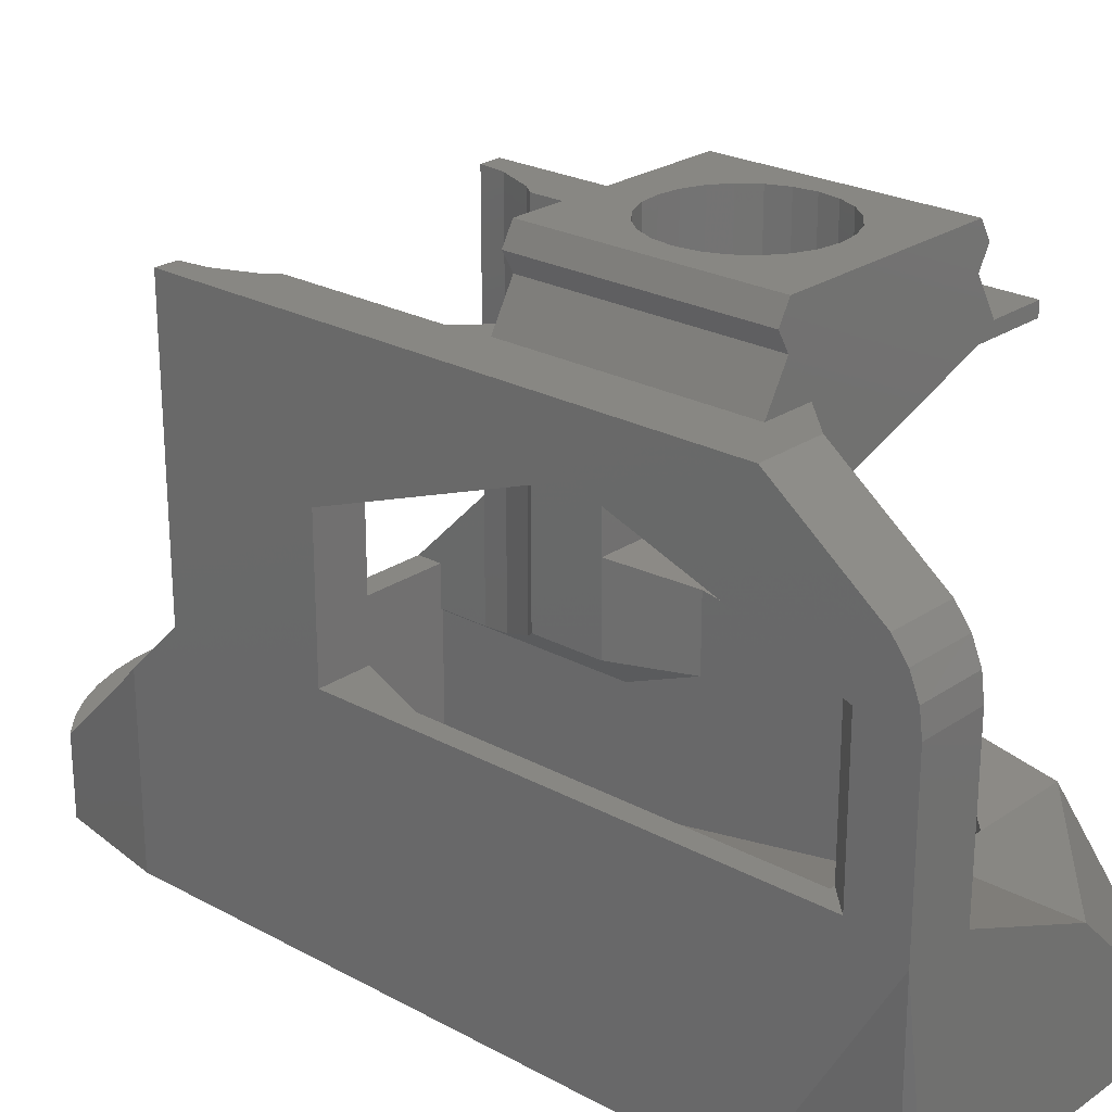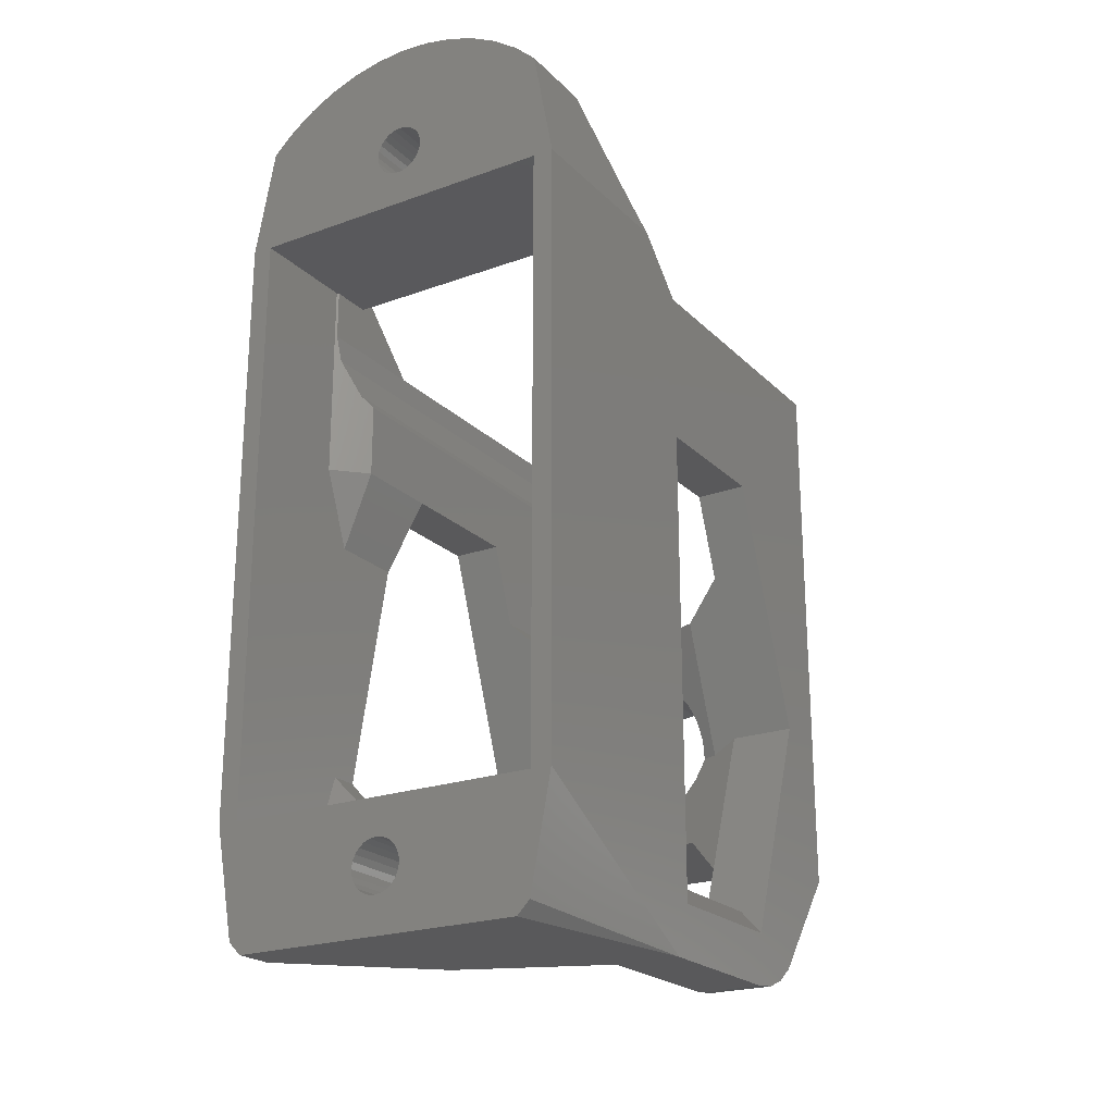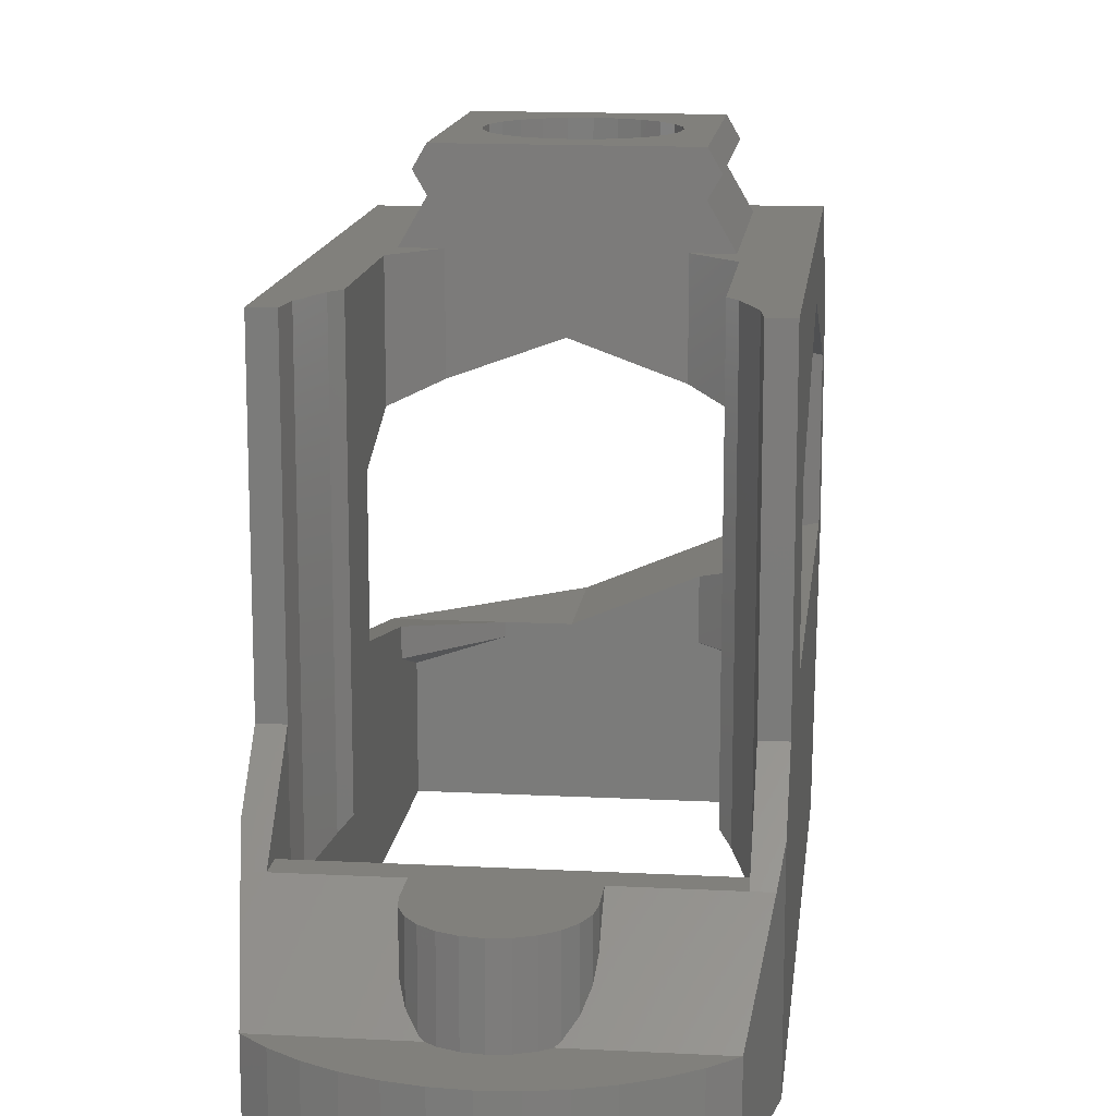
<metadata>
{"format":"stl","ext":"stl","renderer":"f3d","projection":"perspective","resolution":1024,"background":"white","views":[{"elev":24.2,"azim":-48.1,"up":"+Z"},{"elev":-22.3,"azim":-147.9,"up":"+Y"},{"elev":14.2,"azim":-173.5,"up":"+Z"}]}
</metadata>
<code>
# stl→obj: 338 verts, 686 faces
v 68.86 532.2 7.25
v 81.12 532.2 5.605
v 81.12 532.2 7.25
v 81.19 532.2 5.54
v 68.79 532.2 1.25
v 81.19 532.2 1.25
v 68.86 532.2 5.605
v 68.79 532.2 5.54
v 71 519.5 24.23
v 74.21 517.9 24.24
v 74.99 518 24.24
v 73.49 517.6 24.24
v 72.87 517.1 24.23
v 72.39 516.5 24.23
v 72.09 515.7 24.23
v 71 510.5 24.23
v 71.99 515 24.23
v 72.09 514.2 24.23
v 72.39 513.5 24.23
v 72.87 512.8 24.23
v 73.49 512.4 24.24
v 74.21 512.1 24.24
v 74.99 512 24.24
v 78.98 510.5 24.25
v 78.98 519.5 24.25
v 77.89 515.7 24.25
v 77.59 516.5 24.25
v 77.11 517.1 24.24
v 76.49 517.6 24.24
v 75.77 517.9 24.24
v 77.99 515 24.25
v 77.89 514.2 24.25
v 77.59 513.5 24.25
v 77.11 512.8 24.24
v 76.49 512.4 24.24
v 75.77 512.1 24.24
v 70.57 519.5 23.48
v 71 510.5 22.73
v 70.57 510.5 23.48
v 71 519.5 22.73
v 70.13 510.5 21.23
v 70.13 519.5 21.23
v 79.41 510.5 23.5
v 79.41 519.5 23.5
v 78.98 510.5 22.75
v 78.98 519.5 22.75
v 70.49 504.1 16.58
v 67.99 504 15.68
v 70.49 504 15.68
v 67.99 504.1 16.58
v 70.49 504.4 17.43
v 67.99 504.4 17.43
v 70.49 505 18.15
v 67.99 505 18.15
v 67.99 504 9.55
v 68.79 504.5 1.25
v 69.29 504 1.25
v 67.99 508.8 1.25
v 67.99 524.2 10.25
v 68.79 521.2 10.25
v 69.99 524.2 10.25
v 67.99 506 10.25
v 68.79 511.8 10.25
v 68.79 507 10.25
v 68.99 507 10.25
v 70.49 509 21.23
v 67.99 509 21.23
v 75.25 535.5 6.75
v 74.73 535.5 6.75
v 74.99 535.6 6.75
v 75.49 535.4 6.75
v 74.49 535.4 6.75
v 75.7 535.3 6.75
v 74.28 535.3 6.75
v 74.12 535.1 6.75
v 75.86 535.1 6.75
v 75.96 534.8 6.75
v 74.02 534.8 6.75
v 73.99 534.6 6.75
v 75.99 534.6 6.75
v 75.96 534.3 6.75
v 74.02 534.3 6.75
v 74.12 534.1 6.75
v 75.86 534.1 6.75
v 75.7 533.9 6.75
v 74.28 533.9 6.75
v 74.49 533.7 6.75
v 75.49 533.7 6.75
v 75.25 533.6 6.75
v 74.73 533.6 6.75
v 74.99 533.6 6.75
v 74.12 535.1 1.25
v 74.28 535.3 1.25
v 74.02 534.8 1.25
v 73.99 534.6 1.25
v 74.02 534.3 1.25
v 74.12 534.1 1.25
v 74.28 533.9 1.25
v 74.49 533.7 1.25
v 74.73 533.6 1.25
v 74.99 533.6 1.25
v 75.25 533.6 1.25
v 75.49 533.7 1.25
v 75.7 533.9 1.25
v 75.86 534.1 1.25
v 75.96 534.3 1.25
v 75.99 534.6 1.25
v 75.96 534.8 1.25
v 75.86 535.1 1.25
v 75.7 535.3 1.25
v 75.49 535.4 1.25
v 75.25 535.5 1.25
v 74.99 535.6 1.25
v 74.73 535.5 1.25
v 74.49 535.4 1.25
v 74.73 507.3 6.75
v 74.99 507.4 1.25
v 74.99 507.4 6.75
v 74.73 507.3 1.25
v 74.12 506.9 1.25
v 74.28 507.1 6.75
v 74.12 506.9 6.75
v 74.28 507.1 1.25
v 73.99 506.4 6.75
v 74.02 506.6 1.25
v 74.02 506.6 6.75
v 73.99 506.4 1.25
v 74.02 506.1 1.25
v 74.02 506.1 6.75
v 74.49 507.2 6.75
v 74.49 507.2 1.25
v 75.25 507.3 1.25
v 75.25 507.3 6.75
v 74.12 505.9 1.25
v 74.12 505.9 6.75
v 74.28 505.7 6.75
v 74.28 505.7 1.25
v 74.73 505.4 1.25
v 74.49 505.5 6.75
v 74.73 505.4 6.75
v 74.49 505.5 1.25
v 74.99 505.4 1.25
v 74.99 505.4 6.75
v 75.25 505.4 6.75
v 75.25 505.4 1.25
v 75.96 506.6 6.75
v 75.99 506.4 1.25
v 75.99 506.4 6.75
v 75.96 506.6 1.25
v 75.7 505.7 1.25
v 75.49 505.5 6.75
v 75.7 505.7 6.75
v 75.49 505.5 1.25
v 75.86 506.9 1.25
v 75.86 506.9 6.75
v 75.49 507.2 6.75
v 75.7 507.1 1.25
v 75.7 507.1 6.75
v 75.49 507.2 1.25
v 81.99 524.2 10.25
v 81.19 521.2 9.666
v 81.99 508.8 7.25
v 79.99 524.2 10.25
v 81.19 511.8 7.834
v 78.19 508.8 7.25
v 75.96 506.1 6.75
v 75.96 506.1 1.25
v 75.86 505.9 6.75
v 75.86 505.9 1.25
v 79.85 510.5 21.25
v 79.85 519.5 21.25
v 81.12 530.2 21.25
v 81.99 510.5 21.25
v 81.99 530.2 21.25
v 80.98 529.1 21.25
v 80.36 527.6 21.25
v 79.99 527.1 21.25
v 79.99 521 21.25
v 78.49 519.5 21.25
v 78.49 519.5 17.46
v 79.99 521 16.91
v 71.49 519.5 17.46
v 71.49 519.5 21.23
v 74.99 519.5 18.73
v 69.99 521 16.91
v 69.99 521 21.23
v 81.99 524.2 15.75
v 79.99 524.2 15.75
v 81.99 510.5 20.74
v 78.49 510.8 20.61
v 79.19 510.5 20.74
v 69.99 527.1 6.74
v 69.62 527.6 21.23
v 69.99 527.1 21.23
v 69.62 527.6 6.37
v 69 529.1 5.751
v 69 529.1 21.23
v 68.86 530.2 21.23
v 68.86 530.2 10.25
v 68.86 530.2 5.605
v 67.99 530.2 10.25
v 67.99 530.2 21.23
v 81.99 530.2 10.25
v 81.12 530.2 10.25
v 80.98 529.1 5.751
v 81.12 530.2 5.605
v 80.36 527.6 6.37
v 79.99 527.1 6.74
v 79.99 524.2 6.74
v 75.99 504 7.25
v 75.99 508.8 7.25
v 80.69 504 2.731
v 81.19 504.5 1.25
v 81.19 504.5 2.851
v 80.69 504 1.25
v 81.99 508.8 1.25
v 70.49 504 9.542
v 71.99 510.5 21.23
v 67.99 524.2 15.75
v 69.99 524.2 15.75
v 67.99 514.8 19.15
v 70.49 514.8 19.15
v 71.49 514.3 19.34
v 69.99 524.2 6.74
v 68.79 524.2 5.54
v 81.19 524.2 5.54
v 68.79 521.2 6.74
v 81.19 521.2 6.74
v 68.99 507 16.3
v 67.99 506 11.25
v 67.99 506 15.93
v 70.49 509 17.02
v 69.49 507 16.3
v 70.49 506 15.93
v 71.79 508.8 9
v 69.49 507 9.958
v 70.49 506 9.542
v 78.19 508.8 6.75
v 81.19 511.8 6.75
v 81.19 508.8 5.75
v 68.79 508.8 5.75
v 68.79 511.8 6.75
v 71.79 508.8 6.75
v 68.79 508.8 1.25
v 81.19 508.8 1.25
v 71.99 510.5 18.12
v 73.5 517.6 18.88
v 74.22 517.9 19.04
v 75 512 19.76
v 75.77 512.1 20.08
v 73.5 512.4 19.36
v 74.22 512.1 19.51
v 76.5 512.4 20.45
v 72.88 512.8 19.31
v 72.4 513.5 19.36
v 72.1 514.2 19.51
v 76.75 512.6 20.61
v 72.09 514.3 19.55
v 72 515 19.28
v 72.1 515.7 19.04
v 72.4 516.5 18.88
v 72.88 517.1 18.83
v 74.99 518 19.28
v 75.78 517.9 19.03
v 76.5 517.6 18.88
v 77.12 517.1 18.82
v 77.6 516.5 18.88
v 77.9 515.7 19.03
v 78 515 19.28
v 77.9 514.2 19.6
v 77.6 513.5 19.97
v 77.12 512.8 20.37
v 81.12 533.2 7.25
v 68.86 533.2 7.25
v 81.19 536.5 1.25
v 81.99 532.2 1.25
v 76.14 539.1 1.25
v 73.83 539.1 1.25
v 74.99 539.1 1.25
v 77.28 538.8 1.25
v 72.7 538.8 1.25
v 78.37 538.4 1.25
v 71.61 538.4 1.25
v 79.4 537.9 1.25
v 70.58 537.9 1.25
v 80.34 537.2 1.25
v 69.64 537.2 1.25
v 68.79 536.5 1.25
v 67.99 532.2 1.25
v 68.18 533.2 7.25
v 67.99 532.2 8.25
v 68.79 536.5 4.25
v 81.99 532.2 8.25
v 69.64 537.2 4.25
v 74.99 539.1 4.25
v 73.83 539.1 4.25
v 72.7 538.8 4.25
v 71.61 538.4 4.25
v 70.58 537.9 4.25
v 76.14 539.1 4.25
v 80.34 537.2 4.25
v 79.4 537.9 4.25
v 77.28 538.8 4.25
v 81.19 536.5 4.25
v 78.37 538.4 4.25
v 74.99 537.1 4.25
v 74.34 537 4.25
v 73.74 536.7 4.25
v 73.39 536.5 4.25
v 75.64 537 4.25
v 76.24 536.7 4.25
v 76.58 536.5 4.25
v 81.8 533.2 7.25
v 73.22 536.3 4.37
v 72.82 535.8 4.841
v 72.57 535.2 5.389
v 72.49 534.6 5.977
v 72.49 533.2 7.25
v 72.49 534.6 7.25
v 72.57 535.2 7.25
v 72.82 535.8 7.25
v 73.22 536.3 7.25
v 73.74 536.7 7.25
v 73.74 536.7 4.009
v 74.34 537 7.25
v 74.99 537.1 7.25
v 75.64 537 7.25
v 76.24 536.7 7.25
v 76.76 536.3 7.25
v 76.76 536.3 4.37
v 76.76 536.3 4.25
v 77.15 535.8 7.25
v 77.15 535.8 4.841
v 77.4 535.2 7.25
v 77.4 535.2 5.389
v 77.49 534.6 7.25
v 77.49 534.6 5.977
v 77.49 533.2 7.25
f 1 2 3
f 4 5 6
f 5 4 2
f 5 2 7
f 7 2 1
f 5 7 8
f 9 10 11
f 10 9 12
f 12 9 13
f 13 9 14
f 14 9 15
f 15 9 16
f 15 16 17
f 17 16 18
f 18 16 19
f 19 16 20
f 20 16 21
f 21 16 22
f 22 16 23
f 23 16 24
f 25 26 24
f 26 25 27
f 27 25 28
f 28 25 29
f 29 25 30
f 30 25 9
f 30 9 11
f 24 26 31
f 24 31 32
f 24 32 33
f 24 33 34
f 24 34 35
f 24 35 36
f 24 36 23
f 37 38 39
f 38 37 40
f 40 41 38
f 41 40 42
f 9 39 16
f 39 9 37
f 43 25 24
f 25 43 44
f 45 44 43
f 44 45 46
f 47 48 49
f 48 47 50
f 51 50 47
f 50 51 52
f 53 52 51
f 52 53 54
f 55 56 57
f 58 56 55
f 59 60 61
f 60 59 62
f 60 62 63
f 63 62 64
f 62 65 64
f 54 66 67
f 66 54 53
f 68 69 70
f 69 68 71
f 69 71 72
f 72 71 73
f 72 73 74
f 74 73 75
f 75 73 76
f 75 76 77
f 75 77 78
f 78 77 79
f 79 77 80
f 79 80 81
f 79 81 82
f 82 81 83
f 83 81 84
f 83 84 85
f 83 85 86
f 86 85 87
f 87 85 88
f 87 88 89
f 87 89 90
f 90 89 91
f 92 74 75
f 74 92 93
f 78 92 75
f 92 78 94
f 79 94 78
f 94 79 95
f 96 79 82
f 79 96 95
f 97 82 83
f 82 97 96
f 86 97 83
f 97 86 98
f 98 87 99
f 87 98 86
f 99 90 100
f 90 99 87
f 100 91 101
f 91 100 90
f 101 89 102
f 89 101 91
f 102 88 103
f 88 102 89
f 103 85 104
f 85 103 88
f 84 104 85
f 104 84 105
f 106 84 81
f 84 106 105
f 107 81 80
f 81 107 106
f 77 107 80
f 107 77 108
f 109 77 76
f 77 109 108
f 110 76 73
f 76 110 109
f 71 110 73
f 110 71 111
f 68 111 71
f 111 68 112
f 70 112 68
f 112 70 113
f 69 113 70
f 113 69 114
f 72 114 69
f 114 72 115
f 74 115 72
f 115 74 93
f 116 117 118
f 117 116 119
f 120 121 122
f 121 120 123
f 124 125 126
f 125 124 127
f 126 120 122
f 120 126 125
f 128 124 129
f 124 128 127
f 130 119 116
f 119 130 131
f 118 132 133
f 132 118 117
f 134 129 135
f 129 134 128
f 121 131 130
f 131 121 123
f 136 134 135
f 134 136 137
f 138 139 140
f 139 138 141
f 142 140 143
f 140 142 138
f 141 136 139
f 136 141 137
f 142 144 145
f 144 142 143
f 146 147 148
f 147 146 149
f 150 151 152
f 151 150 153
f 154 146 155
f 146 154 149
f 156 157 158
f 157 156 159
f 133 159 156
f 159 133 132
f 153 144 151
f 144 153 145
f 157 155 158
f 155 157 154
f 160 161 162
f 161 160 163
f 162 161 164
f 162 164 165
f 147 166 148
f 166 147 167
f 168 150 152
f 150 168 169
f 167 168 166
f 168 167 169
f 170 46 45
f 46 170 171
f 172 173 174
f 173 172 175
f 173 175 176
f 173 176 177
f 173 177 178
f 173 178 171
f 171 178 179
f 173 171 170
f 178 180 179
f 180 178 181
f 182 183 184
f 42 40 183
f 179 46 171
f 46 179 25
f 25 179 9
f 9 179 180
f 9 180 184
f 9 184 183
f 9 183 40
f 9 40 37
f 25 44 46
f 183 185 186
f 185 183 182
f 187 181 188
f 181 187 189
f 181 189 180
f 180 189 190
f 190 189 191
f 192 193 194
f 193 192 195
f 193 196 197
f 196 193 195
f 196 198 197
f 198 196 199
f 199 196 200
f 201 198 199
f 198 201 202
f 203 172 174
f 172 203 204
f 172 205 175
f 205 172 204
f 205 204 206
f 207 177 176
f 177 207 208
f 177 188 178
f 188 177 208
f 178 188 181
f 188 208 163
f 163 208 209
f 165 210 162
f 210 165 211
f 212 213 214
f 213 212 215
f 214 216 162
f 216 214 213
f 210 214 162
f 214 210 212
f 210 215 212
f 215 210 57
f 57 210 217
f 57 217 49
f 57 49 48
f 57 48 55
f 202 197 198
f 197 202 67
f 197 67 193
f 193 67 194
f 194 67 186
f 186 67 42
f 42 67 41
f 41 67 218
f 218 67 66
f 183 186 42
f 185 219 220
f 219 185 221
f 221 185 182
f 221 182 222
f 222 182 223
f 133 116 118
f 116 133 156
f 116 156 130
f 130 156 158
f 130 158 121
f 121 158 155
f 121 155 122
f 122 155 126
f 126 155 146
f 126 146 148
f 126 148 124
f 124 148 166
f 124 166 129
f 129 166 168
f 129 168 135
f 135 168 136
f 136 168 152
f 136 152 151
f 136 151 139
f 139 151 144
f 139 144 140
f 140 144 143
f 194 220 192
f 220 194 186
f 220 186 185
f 192 220 61
f 192 61 224
f 200 8 7
f 8 200 225
f 225 200 196
f 225 196 195
f 225 195 192
f 225 192 224
f 187 163 160
f 163 187 188
f 4 206 2
f 207 209 208
f 209 207 226
f 226 207 205
f 226 205 206
f 226 206 4
f 205 176 175
f 176 205 207
f 219 61 220
f 61 219 59
f 227 225 224
f 227 61 60
f 61 227 224
f 228 209 226
f 209 161 163
f 161 209 228
f 62 229 65
f 229 62 230
f 229 230 231
f 232 233 229
f 233 232 234
f 222 231 221
f 231 222 232
f 231 232 229
f 64 235 63
f 235 64 211
f 211 64 236
f 211 236 210
f 210 236 237
f 210 237 217
f 238 239 240
f 241 242 243
f 242 235 243
f 235 242 63
f 242 60 63
f 60 242 227
f 227 242 241
f 227 241 225
f 225 241 244
f 225 244 8
f 8 244 5
f 238 164 239
f 164 238 165
f 6 226 4
f 228 164 161
f 164 228 239
f 239 228 240
f 240 228 226
f 240 226 245
f 245 226 6
f 244 240 245
f 240 244 238
f 238 244 165
f 165 244 211
f 211 244 243
f 243 244 241
f 235 211 243
f 64 65 236
f 236 229 233
f 229 236 65
f 237 233 234
f 233 237 236
f 24 45 43
f 170 189 173
f 189 170 191
f 191 170 45
f 191 45 246
f 246 45 24
f 246 24 218
f 16 218 24
f 218 16 38
f 38 16 39
f 41 218 38
f 232 218 66
f 218 232 246
f 53 232 66
f 232 53 51
f 232 51 47
f 232 47 234
f 234 47 49
f 234 49 237
f 237 49 217
f 10 247 248
f 247 10 12
f 249 36 250
f 36 249 23
f 251 22 252
f 22 251 21
f 250 35 253
f 35 250 36
f 252 23 249
f 23 252 22
f 254 21 251
f 21 254 20
f 254 19 20
f 19 254 255
f 255 18 19
f 18 255 256
f 190 253 257
f 253 190 250
f 250 190 249
f 223 232 222
f 232 223 258
f 232 258 256
f 232 256 255
f 232 255 254
f 232 254 251
f 232 251 246
f 246 251 252
f 246 252 249
f 246 249 190
f 246 190 191
f 256 17 18
f 17 256 258
f 259 17 258
f 17 260 15
f 260 17 259
f 15 261 14
f 261 15 260
f 14 262 13
f 262 14 261
f 12 262 247
f 262 12 13
f 263 182 184
f 182 263 248
f 182 248 247
f 182 247 262
f 182 262 261
f 182 261 223
f 223 261 260
f 223 260 259
f 223 259 258
f 11 248 263
f 248 11 10
f 30 263 264
f 263 30 11
f 29 264 265
f 264 29 30
f 28 265 266
f 265 28 29
f 28 267 27
f 267 28 266
f 27 268 26
f 268 27 267
f 26 269 31
f 269 26 268
f 269 32 31
f 32 269 270
f 270 33 32
f 33 270 271
f 271 34 33
f 34 271 272
f 257 34 272
f 34 257 35
f 35 257 253
f 180 263 184
f 263 180 264
f 264 180 265
f 265 180 266
f 266 180 267
f 267 180 268
f 268 180 269
f 269 180 190
f 269 190 270
f 270 190 271
f 271 190 272
f 272 190 257
f 3 206 204
f 206 3 2
f 273 3 204
f 199 1 274
f 1 199 200
f 1 200 7
f 275 112 113
f 112 275 111
f 111 275 276
f 111 276 110
f 110 276 109
f 109 276 108
f 108 276 107
f 107 276 106
f 106 276 105
f 105 276 104
f 104 276 103
f 103 276 102
f 102 276 101
f 101 276 5
f 5 276 6
f 6 276 216
f 6 216 245
f 245 216 213
f 245 213 159
f 245 159 132
f 245 132 117
f 159 213 157
f 157 213 154
f 154 213 149
f 149 213 147
f 147 213 167
f 167 213 169
f 169 213 150
f 150 213 153
f 153 213 145
f 145 213 142
f 142 213 56
f 56 213 57
f 57 213 215
f 277 278 279
f 278 277 280
f 278 280 281
f 281 280 282
f 281 282 283
f 283 282 284
f 283 284 285
f 285 284 286
f 285 286 287
f 287 286 275
f 287 275 288
f 288 275 114
f 288 114 115
f 288 115 289
f 114 275 113
f 289 115 93
f 289 93 92
f 289 92 94
f 289 94 95
f 289 95 96
f 289 96 97
f 289 97 98
f 289 98 99
f 289 99 100
f 289 100 101
f 289 101 5
f 289 5 244
f 289 244 58
f 58 244 245
f 58 245 119
f 58 119 131
f 58 131 56
f 119 245 117
f 56 131 123
f 56 123 120
f 56 120 125
f 56 125 127
f 56 127 128
f 56 128 134
f 56 134 137
f 56 137 141
f 56 141 138
f 56 138 142
f 290 289 291
f 289 290 292
f 289 292 288
f 202 221 67
f 221 202 219
f 219 202 201
f 219 201 59
f 59 201 291
f 59 291 55
f 55 291 58
f 58 291 289
f 221 54 67
f 54 221 231
f 54 231 52
f 52 231 50
f 50 231 48
f 48 231 230
f 48 230 55
f 55 230 62
f 55 62 59
f 174 187 203
f 187 174 173
f 187 173 189
f 203 187 160
f 203 160 293
f 293 160 162
f 293 162 276
f 276 162 216
f 288 294 287
f 294 288 292
f 278 295 279
f 295 278 296
f 281 296 278
f 296 281 297
f 285 298 283
f 298 285 299
f 279 300 277
f 300 279 295
f 284 301 286
f 301 284 302
f 277 303 280
f 303 277 300
f 286 304 275
f 304 286 301
f 282 302 284
f 302 282 305
f 287 299 285
f 299 287 294
f 280 305 282
f 305 280 303
f 283 297 281
f 297 283 298
f 292 306 294
f 306 292 307
f 307 292 308
f 308 292 309
f 296 300 295
f 300 296 303
f 303 296 297
f 303 297 305
f 305 297 298
f 305 298 302
f 302 298 299
f 302 299 301
f 301 299 294
f 301 294 306
f 301 306 304
f 304 306 310
f 304 310 311
f 304 311 312
f 276 313 293
f 313 276 304
f 304 276 275
f 290 309 292
f 309 290 314
f 314 290 315
f 315 290 316
f 316 290 317
f 317 290 318
f 318 290 274
f 317 318 319
f 316 319 320
f 319 316 317
f 315 320 321
f 320 315 316
f 314 321 322
f 321 314 315
f 309 323 308
f 323 309 322
f 322 309 314
f 309 308 324
f 308 325 307
f 325 308 323
f 307 326 306
f 326 307 325
f 306 327 310
f 327 306 326
f 310 328 311
f 328 310 327
f 312 329 330
f 329 312 328
f 328 312 311
f 312 330 331
f 332 330 329
f 330 332 333
f 334 333 332
f 333 334 335
f 336 335 334
f 335 336 337
f 330 304 312
f 304 330 313
f 313 330 333
f 313 333 335
f 313 335 337
f 313 337 338
f 313 338 273
f 337 336 338
f 1 318 274
f 318 1 338
f 338 3 273
f 3 338 1
f 325 327 326
f 327 325 323
f 327 323 328
f 328 323 329
f 329 323 322
f 329 322 321
f 329 321 332
f 332 321 320
f 332 320 334
f 334 320 319
f 334 319 336
f 336 319 318
f 336 318 338
f 273 293 313
f 293 273 204
f 293 204 203
f 274 201 199
f 201 274 290
f 201 290 291

</code>
